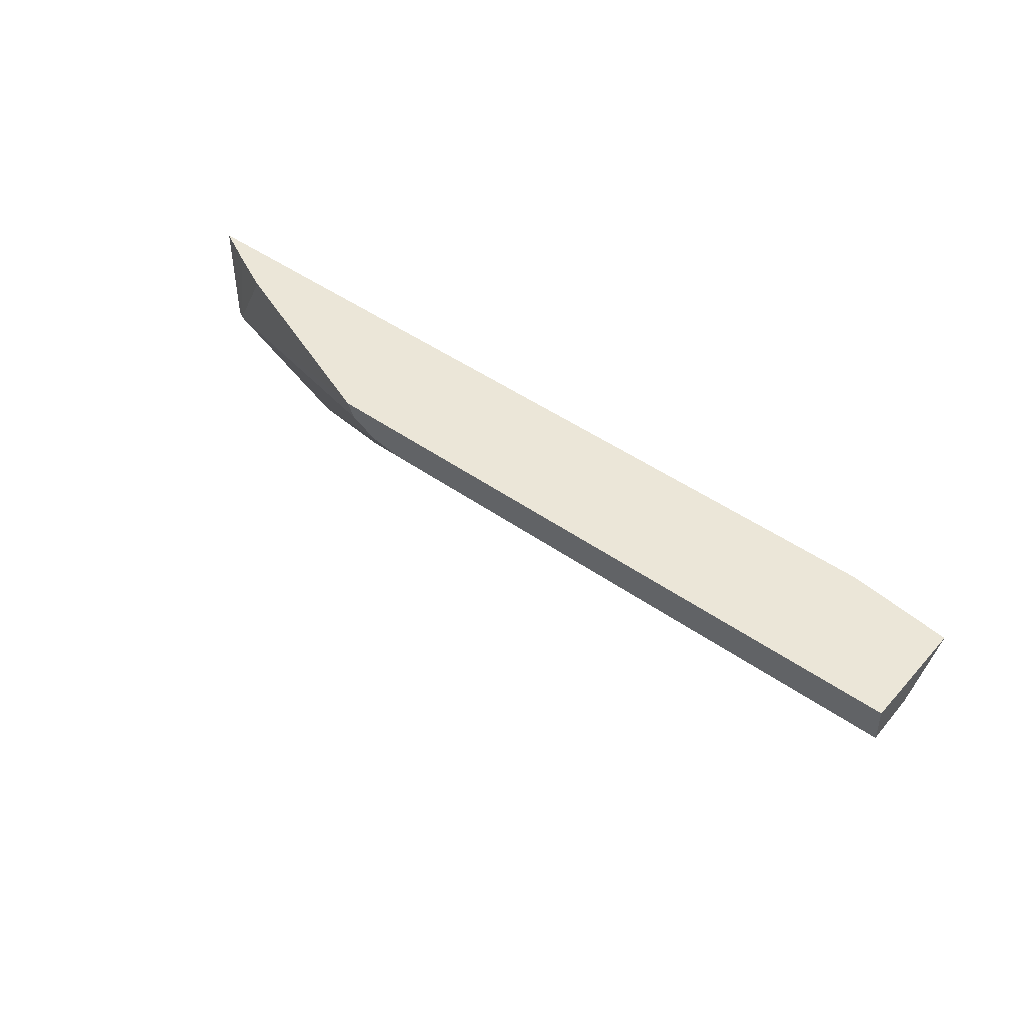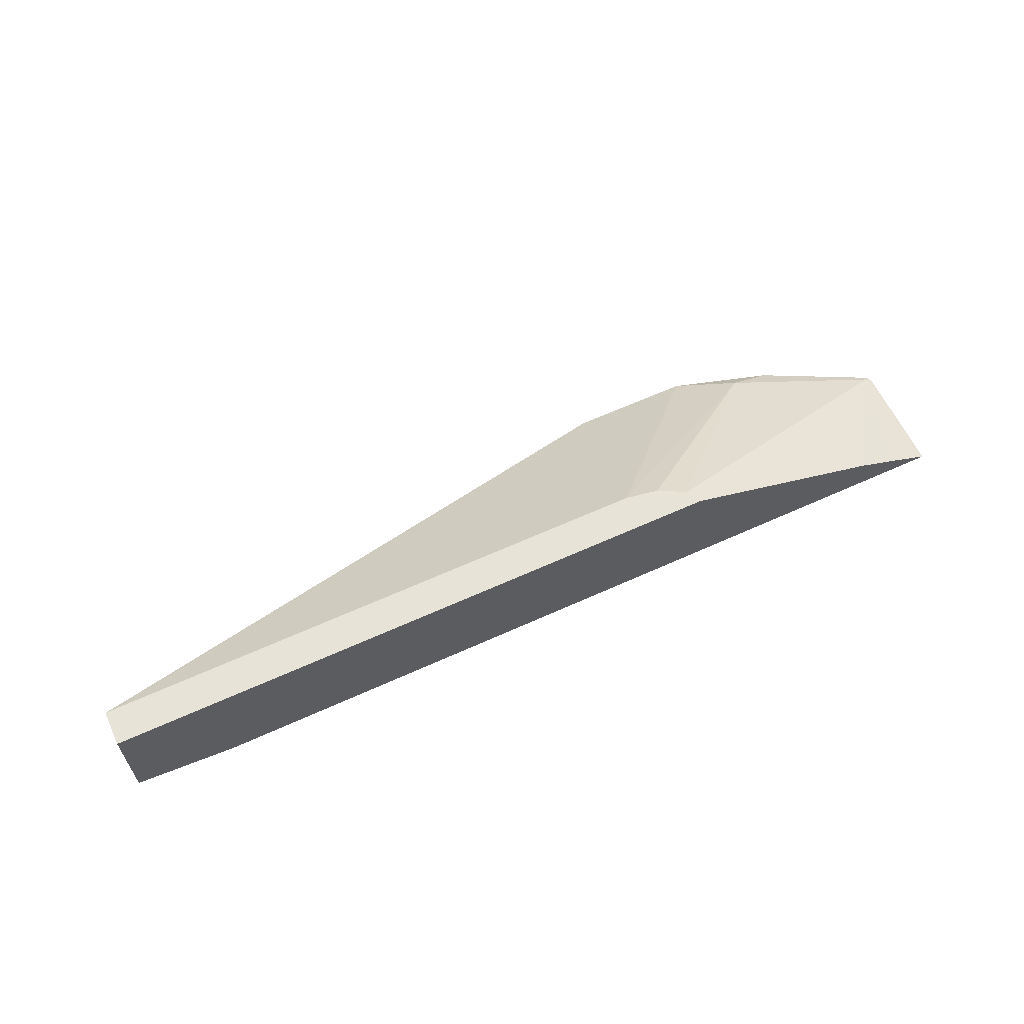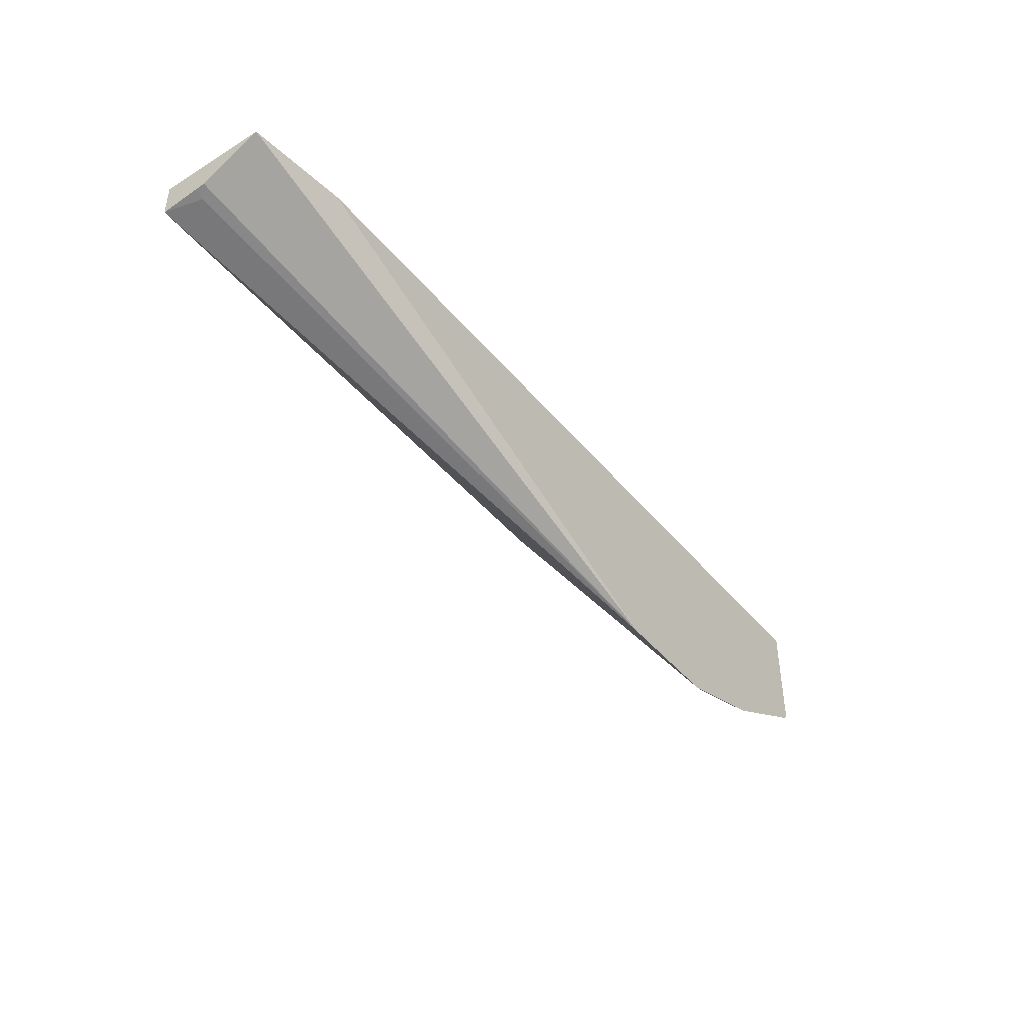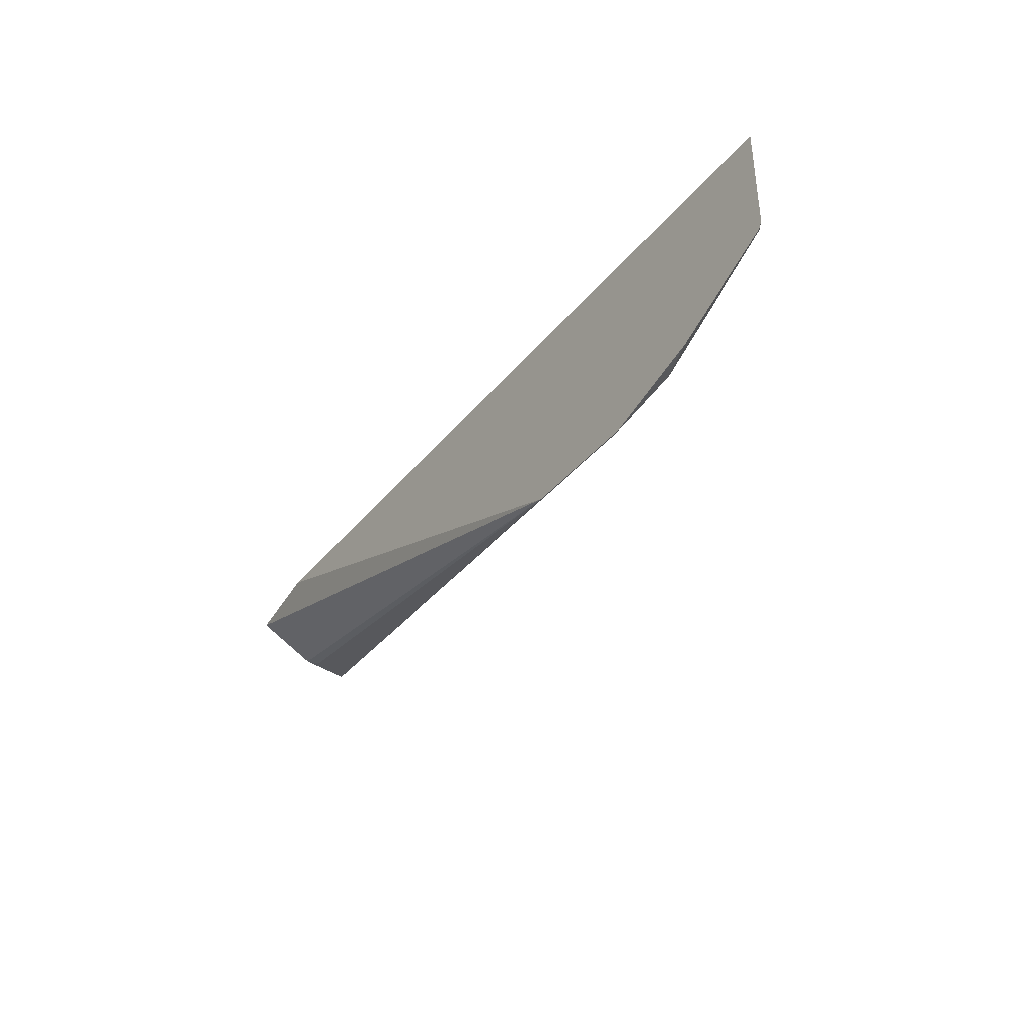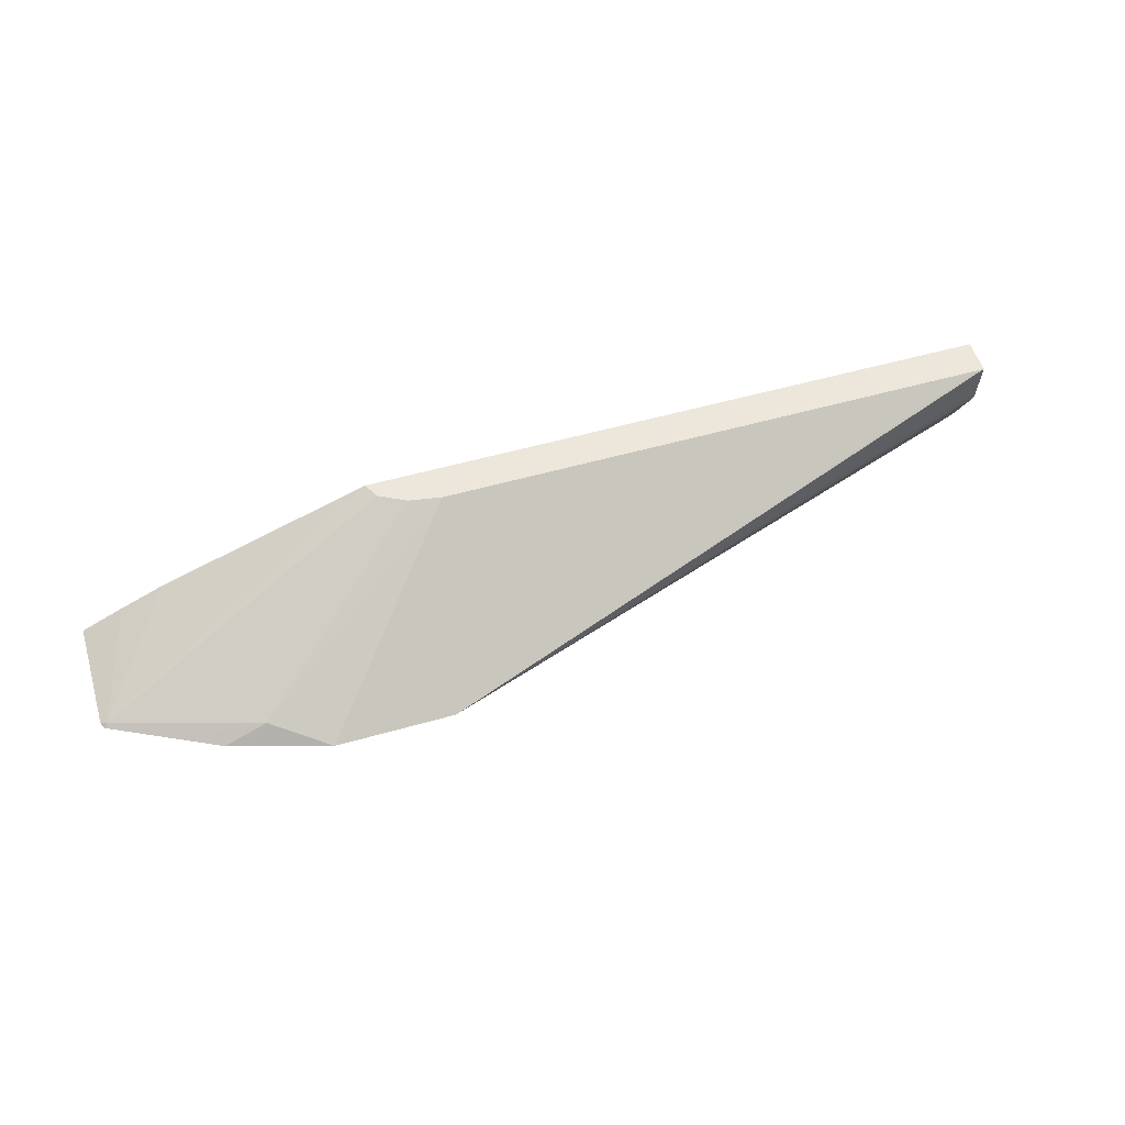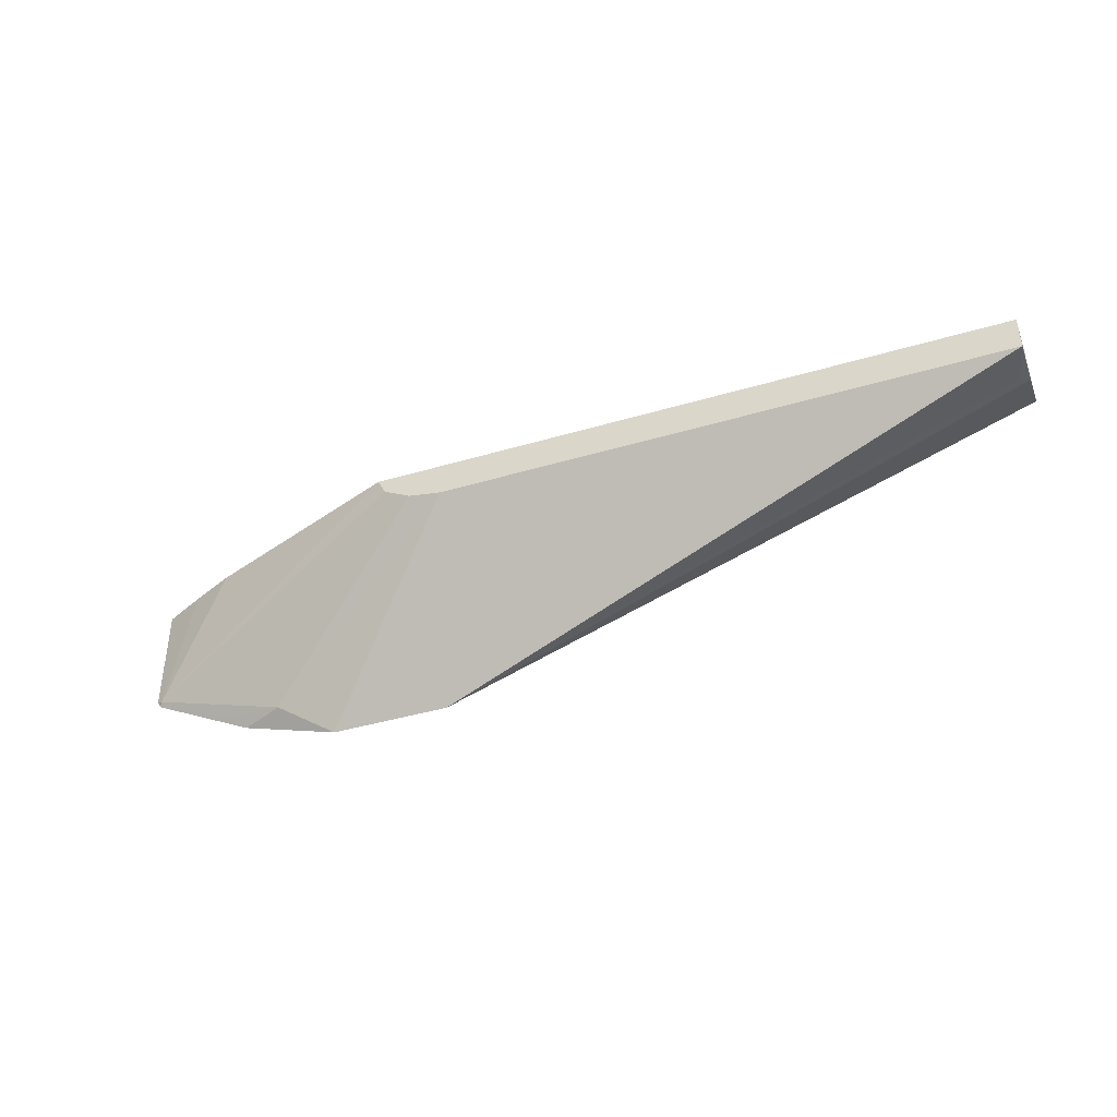
<metadata>
{"format":"obj","ext":"obj","renderer":"f3d","projection":"perspective","resolution":1024,"background":"white","views":[{"elev":46.1,"azim":39.1,"up":"+Y"},{"elev":61.5,"azim":155.1,"up":"+Z"},{"elev":-43.1,"azim":126.2,"up":"+Y"},{"elev":-38.2,"azim":-124.6,"up":"+Y"},{"elev":53.9,"azim":-16.9,"up":"+Z"},{"elev":-41.0,"azim":19.9,"up":"+Y"}]}
</metadata>
<code>
v 0.2176 -0.1417 -0.3258
v 0.264 -0.1417 -0.3258
v 0.2781 -0.07729 -0.2782
v 0.1957 -0.1287 -0.3193
v 0.179 -0.1301 -0.3258
v 0.459 -0.06349 -0.3258
v 0.4982 -0.06349 -0.3211
v 0.4982 -0.06568 -0.3167
v 0.4982 -0.07534 -0.2974
v 0.4944 -0.07726 -0.2936
v 0.4982 -0.07721 -0.2782
v 0.4944 -0.07726 -0.2782
v 0.2654 -0.07507 -0.2782
v 0.1391 -0.1081 -0.3244
v 0.17 -0.1236 -0.3244
v 0.1713 -0.1262 -0.3258
v 0.255 -0.06953 -0.2782
v 0.1365 -0.06349 -0.3258
v 0.4982 -0.06349 -0.2782
v 0.4982 -0.07582 -0.2936
v 0.1703 -0.06349 -0.3093
v 0.1529 -0.06349 -0.3176
v 0.1424 -0.06349 -0.3228
v 0.1374 -0.06349 -0.3253
v 0.1365 -0.1068 -0.3258
v 0.1378 -0.1095 -0.3258
v 0.1404 -0.1108 -0.3258
v 0.2519 -0.06349 -0.2782
f 7 11 20
f 7 19 11
f 6 19 7
f 6 28 19
f 6 24 23
f 6 22 21
f 6 23 22
f 6 18 24
f 7 20 9
f 6 21 28
f 7 9 8
f 15 27 16
f 10 20 11
f 14 21 22
f 14 22 23
f 14 23 24
f 14 24 25
f 14 26 27
f 14 27 15
f 14 17 28
f 14 28 21
f 18 25 24
f 4 17 14
f 9 20 10
f 4 13 17
f 14 25 26
f 4 15 16
f 4 16 5
f 1 2 3
f 1 3 4
f 1 4 5
f 1 5 16
f 1 16 27
f 1 27 26
f 1 26 25
f 1 25 18
f 1 18 6
f 2 6 7
f 2 7 8
f 1 6 2
f 2 9 10
f 4 14 15
f 3 17 13
f 3 28 17
f 3 19 28
f 2 8 9
f 3 12 11
f 3 11 19
f 2 12 3
f 2 11 12
f 2 10 11
f 3 13 4

</code>
